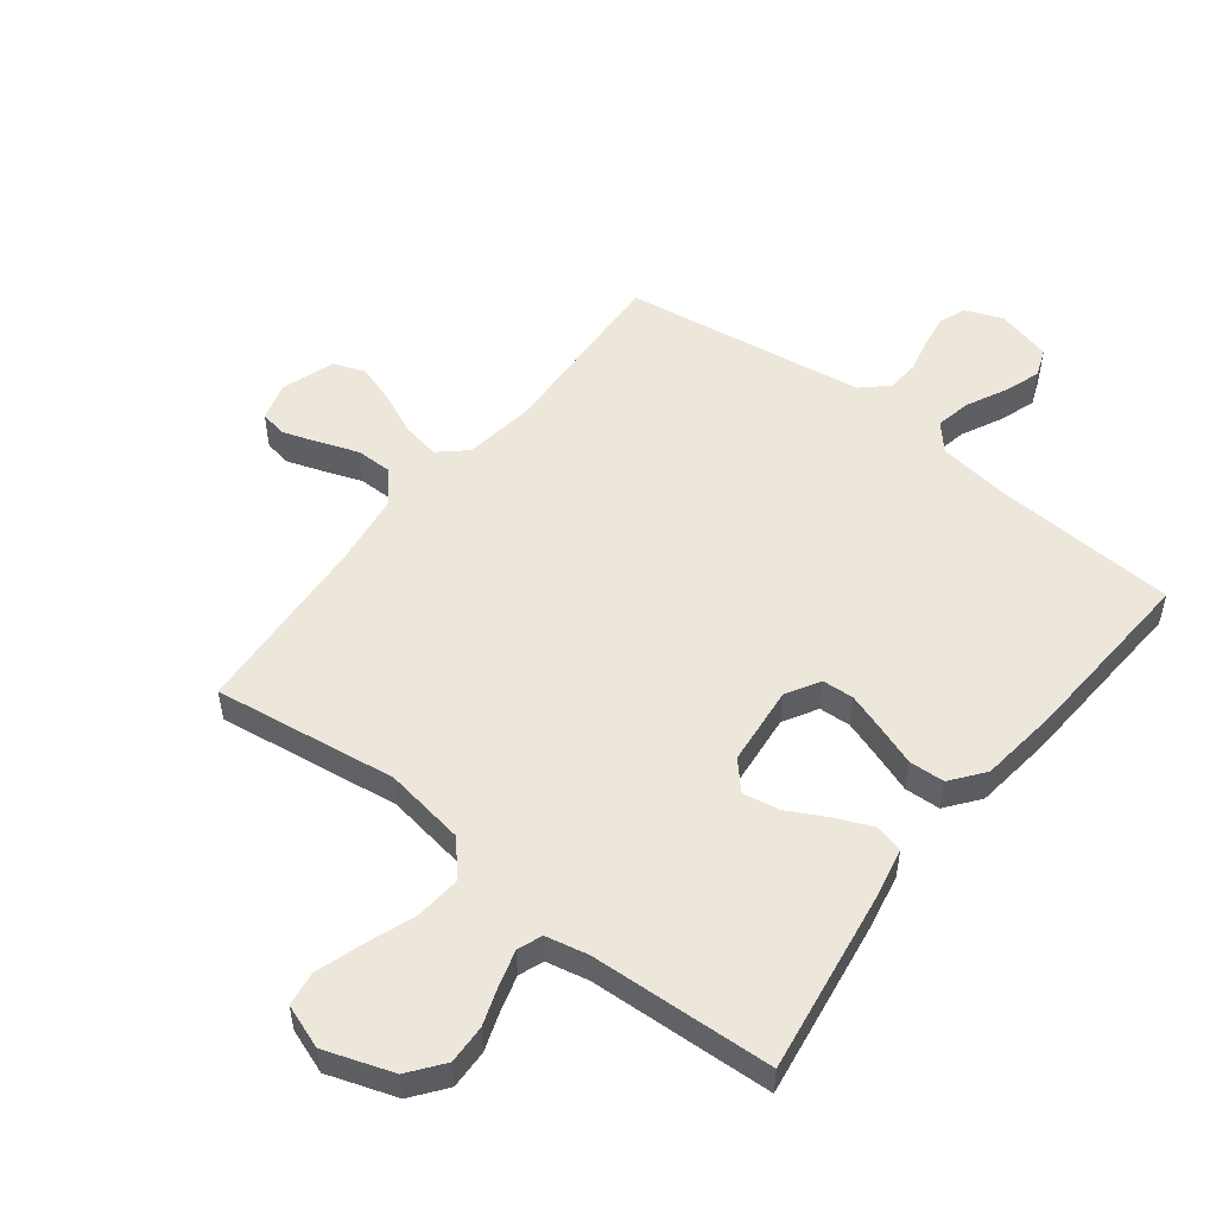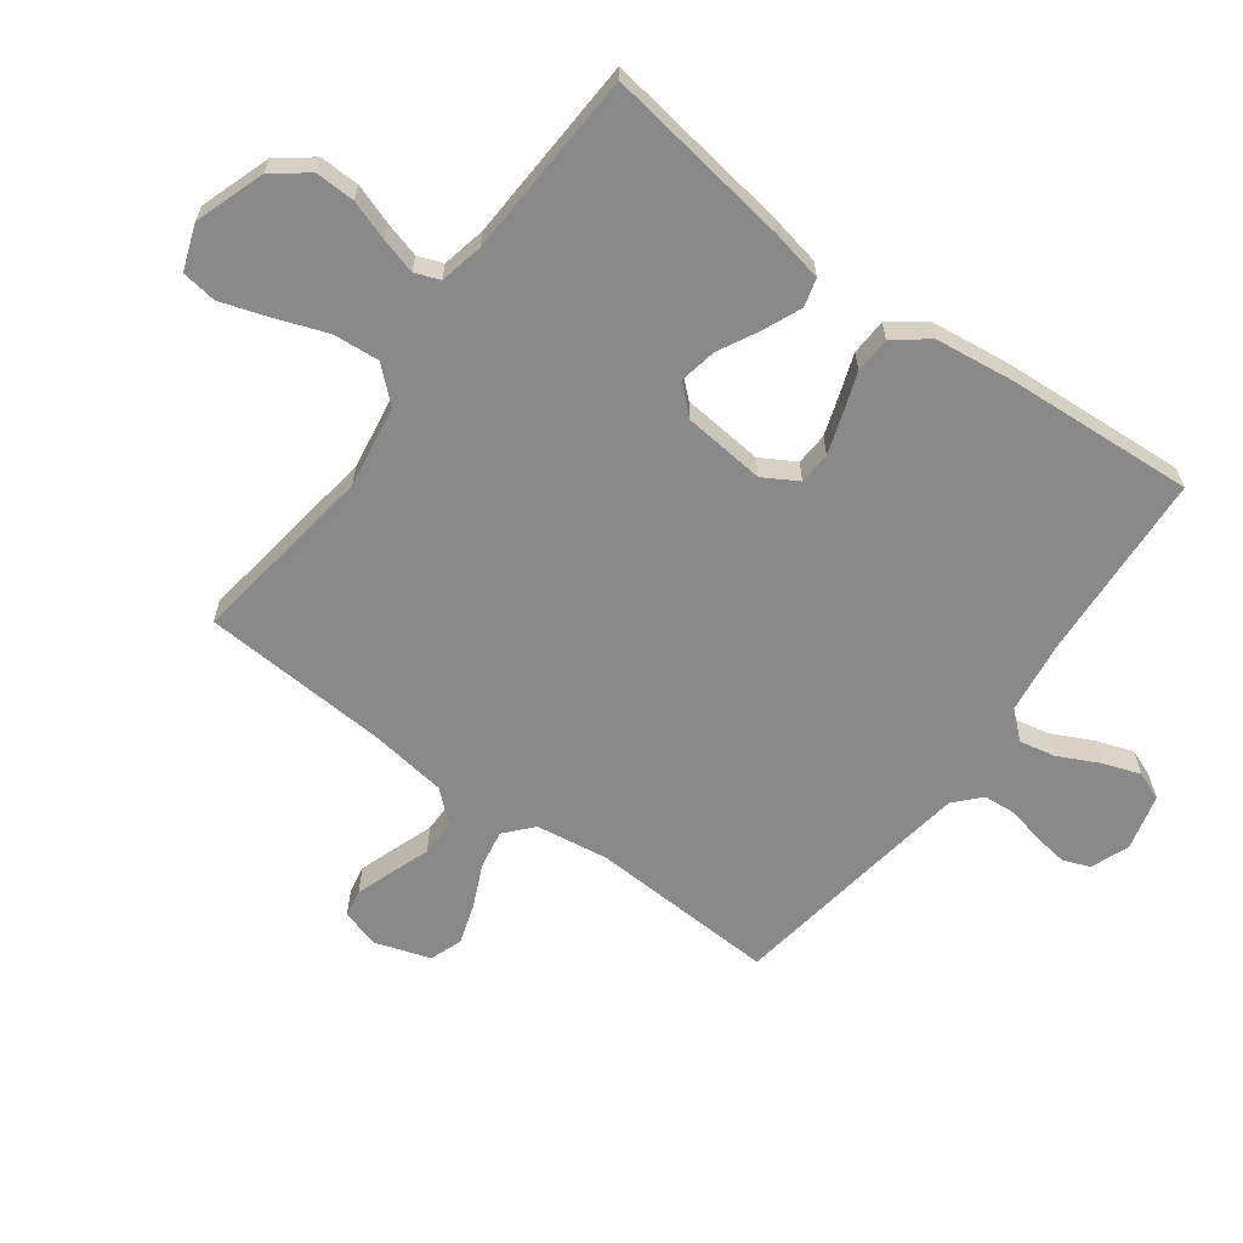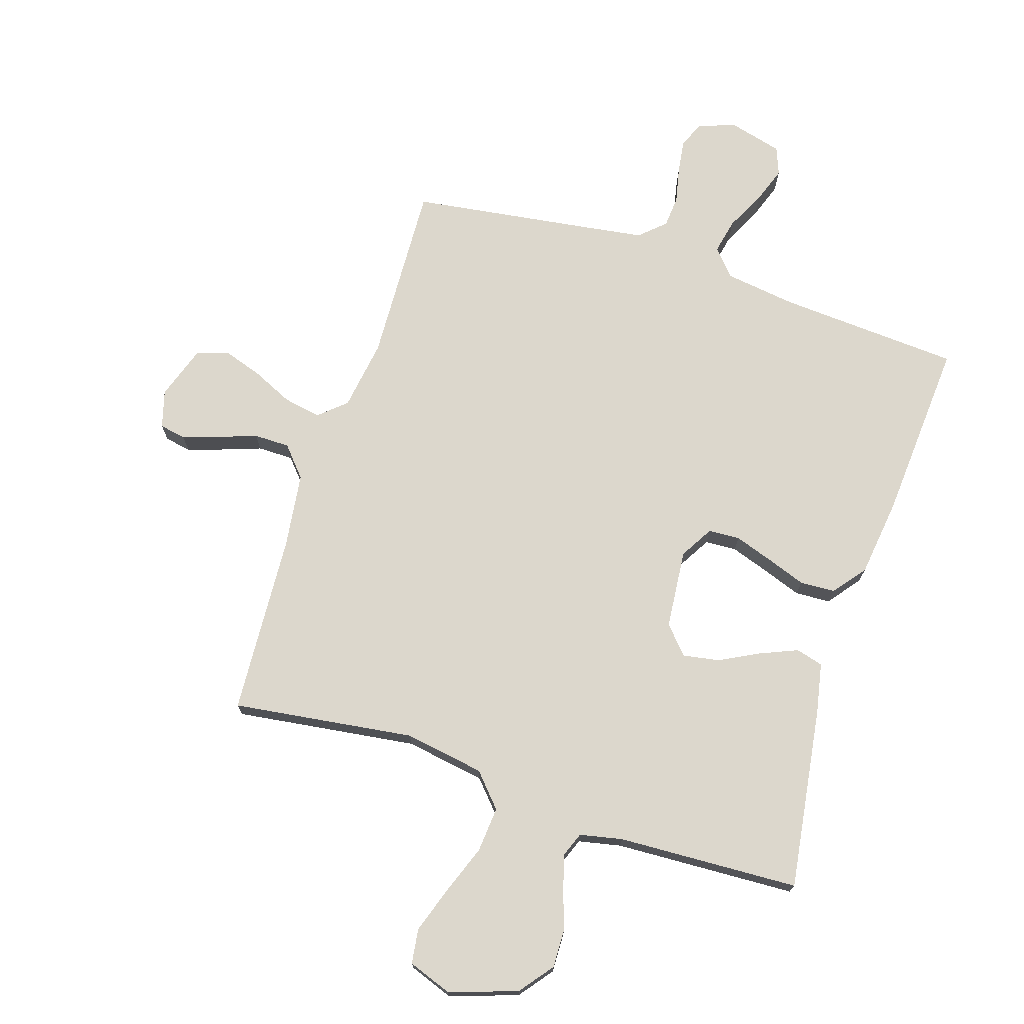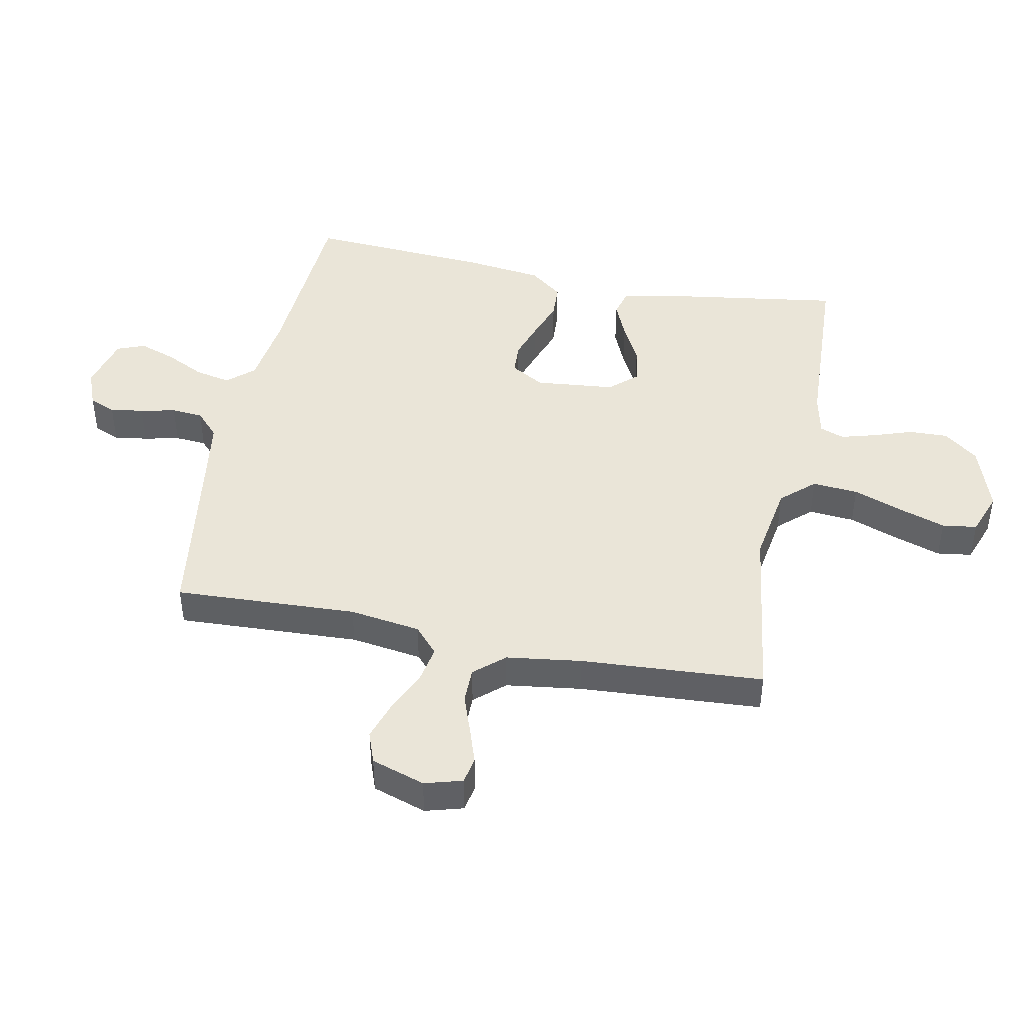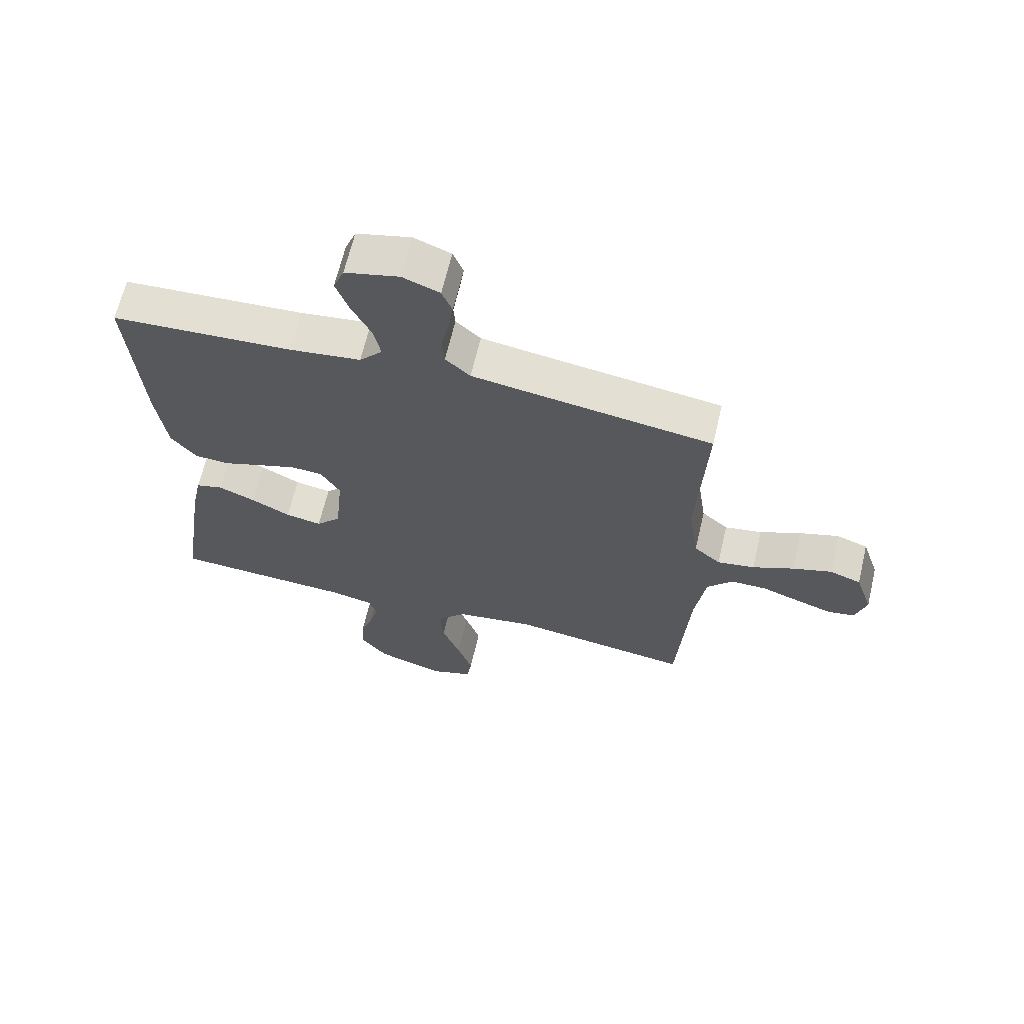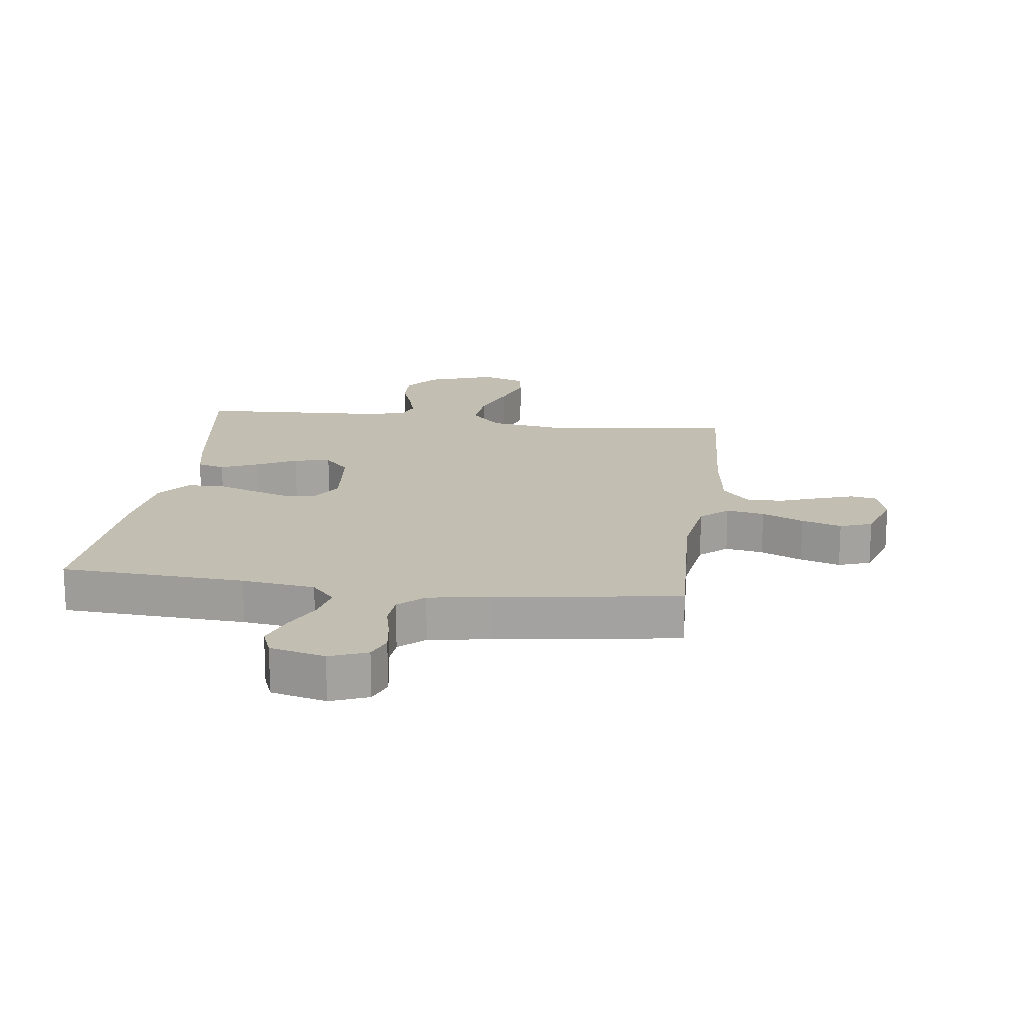
<metadata>
{"format":"obj","ext":"obj","renderer":"f3d","projection":"perspective","resolution":1024,"background":"white","views":[{"elev":52.6,"azim":-142.2,"up":"+Y"},{"elev":-63.3,"azim":-126.3,"up":"+Y"},{"elev":72.8,"azim":-161.9,"up":"+Y"},{"elev":44.5,"azim":101.4,"up":"+Y"},{"elev":65.6,"azim":13.3,"up":"+Z"},{"elev":17.4,"azim":7.5,"up":"+Y"}]}
</metadata>
<code>
v -0.5 0.07 -0.5
v -0.455 0.07 -0.2
v -0.438 0.07 -0.117
v -0.393 0.07 -0.105
v -0.332 0.07 -0.131
v -0.267 0.07 -0.165
v -0.207 0.07 -0.176
v -0.166 0.07 -0.131
v -0.153 0.07 0
v -0.185 0.07 0.055
v -0.237 0.07 0.058
v -0.3 0.07 0.037
v -0.365 0.07 0.014
v -0.423 0.07 0.017
v -0.465 0.07 0.071
v -0.481 0.07 0.2
v -0.5 0.07 0.5
v -0.2 0.07 0.518
v -0.081 0.07 0.534
v -0.043 0.07 0.577
v -0.055 0.07 0.635
v -0.087 0.07 0.7
v -0.108 0.07 0.76
v -0.09 0.07 0.806
v 0 0.07 0.829
v 0.061 0.07 0.805
v 0.078 0.07 0.762
v 0.07 0.07 0.707
v 0.057 0.07 0.649
v 0.061 0.07 0.597
v 0.102 0.07 0.559
v 0.2 0.07 0.544
v 0.5 0.07 0.5
v 0.486 0.07 0.2
v 0.503 0.07 0.083
v 0.547 0.07 0.044
v 0.609 0.07 0.055
v 0.677 0.07 0.086
v 0.742 0.07 0.107
v 0.794 0.07 0.088
v 0.823 0.07 0
v 0.805 0.07 -0.062
v 0.761 0.07 -0.07
v 0.702 0.07 -0.05
v 0.638 0.07 -0.027
v 0.579 0.07 -0.027
v 0.536 0.07 -0.076
v 0.519 0.07 -0.2
v 0.5 0.07 -0.5
v 0.2 0.07 -0.458
v 0.068 0.07 -0.479
v 0.019 0.07 -0.533
v 0.025 0.07 -0.608
v 0.055 0.07 -0.69
v 0.08 0.07 -0.766
v 0.072 0.07 -0.823
v 0 0.07 -0.849
v -0.112 0.07 -0.811
v -0.155 0.07 -0.755
v -0.153 0.07 -0.691
v -0.131 0.07 -0.627
v -0.115 0.07 -0.57
v -0.13 0.07 -0.53
v -0.2 0.07 -0.515
v -0.5 0 -0.5
v -0.455 0 -0.2
v -0.438 0 -0.117
v -0.393 0 -0.105
v -0.332 0 -0.131
v -0.267 0 -0.165
v -0.207 0 -0.176
v -0.166 0 -0.131
v -0.153 0 0
v -0.185 0 0.055
v -0.237 0 0.058
v -0.3 0 0.037
v -0.365 0 0.014
v -0.423 0 0.017
v -0.465 0 0.071
v -0.481 0 0.2
v -0.5 0 0.5
v -0.2 0 0.518
v -0.081 0 0.534
v -0.043 0 0.577
v -0.055 0 0.635
v -0.087 0 0.7
v -0.108 0 0.76
v -0.09 0 0.806
v 0 0 0.829
v 0.061 0 0.805
v 0.078 0 0.762
v 0.07 0 0.707
v 0.057 0 0.649
v 0.061 0 0.597
v 0.102 0 0.559
v 0.2 0 0.544
v 0.5 0 0.5
v 0.486 0 0.2
v 0.503 0 0.083
v 0.547 0 0.044
v 0.609 0 0.055
v 0.677 0 0.086
v 0.742 0 0.107
v 0.794 0 0.088
v 0.823 0 0
v 0.805 0 -0.062
v 0.761 0 -0.07
v 0.702 0 -0.05
v 0.638 0 -0.027
v 0.579 0 -0.027
v 0.536 0 -0.076
v 0.519 0 -0.2
v 0.5 0 -0.5
v 0.2 0 -0.458
v 0.068 0 -0.479
v 0.019 0 -0.533
v 0.025 0 -0.608
v 0.055 0 -0.69
v 0.08 0 -0.766
v 0.072 0 -0.823
v 0 0 -0.849
v -0.112 0 -0.811
v -0.155 0 -0.755
v -0.153 0 -0.691
v -0.131 0 -0.627
v -0.115 0 -0.57
v -0.13 0 -0.53
v -0.2 0 -0.515
f 59 60 61
f 58 59 61
f 57 58 61
f 56 57 61
f 55 56 61
f 54 55 61
f 53 54 61
f 52 53 61 62
f 51 52 62 63
f 48 49 50
f 47 48 50 51
f 51 63 64
f 47 51 64
f 46 47 64
f 43 44 45
f 42 43 45
f 41 42 45
f 40 41 45
f 39 40 45
f 38 39 45
f 37 38 45
f 36 37 45 46
f 32 33 34
f 31 32 34 35
f 30 31 35
f 27 28 29
f 26 27 29
f 25 26 29
f 24 25 29
f 23 24 29
f 22 23 29
f 21 22 29
f 20 21 29 30
f 19 20 30 35
f 16 17 18
f 15 16 18
f 14 15 18
f 13 14 18
f 12 13 18
f 11 12 18 19
f 19 35 36
f 11 19 36
f 10 11 36
f 4 5 6
f 3 4 6
f 2 3 6
f 1 2 6
f 64 1 6
f 64 6 7
f 46 64 7 8
f 9 10 36 46
f 8 9 46
f 125 124 123
f 125 123 122
f 125 122 121
f 125 121 120
f 125 120 119
f 125 119 118
f 125 118 117
f 126 125 117 116
f 127 126 116 115
f 114 113 112
f 115 114 112 111
f 128 127 115
f 128 115 111
f 128 111 110
f 109 108 107
f 109 107 106
f 109 106 105
f 109 105 104
f 109 104 103
f 109 103 102
f 109 102 101
f 110 109 101 100
f 98 97 96
f 99 98 96 95
f 99 95 94
f 93 92 91
f 93 91 90
f 93 90 89
f 93 89 88
f 93 88 87
f 93 87 86
f 93 86 85
f 94 93 85 84
f 99 94 84 83
f 82 81 80
f 82 80 79
f 82 79 78
f 82 78 77
f 82 77 76
f 83 82 76 75
f 100 99 83
f 100 83 75
f 100 75 74
f 70 69 68
f 70 68 67
f 70 67 66
f 70 66 65
f 70 65 128
f 71 70 128
f 72 71 128 110
f 110 100 74 73
f 110 73 72
f 1 65 66 2
f 2 66 67 3
f 3 67 68 4
f 4 68 69 5
f 5 69 70 6
f 6 70 71 7
f 7 71 72 8
f 8 72 73 9
f 9 73 74 10
f 10 74 75 11
f 11 75 76 12
f 12 76 77 13
f 13 77 78 14
f 14 78 79 15
f 15 79 80 16
f 16 80 81 17
f 17 81 82 18
f 18 82 83 19
f 19 83 84 20
f 20 84 85 21
f 21 85 86 22
f 22 86 87 23
f 23 87 88 24
f 24 88 89 25
f 25 89 90 26
f 26 90 91 27
f 27 91 92 28
f 28 92 93 29
f 29 93 94 30
f 30 94 95 31
f 31 95 96 32
f 32 96 97 33
f 33 97 98 34
f 34 98 99 35
f 35 99 100 36
f 36 100 101 37
f 37 101 102 38
f 38 102 103 39
f 39 103 104 40
f 40 104 105 41
f 41 105 106 42
f 42 106 107 43
f 43 107 108 44
f 44 108 109 45
f 45 109 110 46
f 46 110 111 47
f 47 111 112 48
f 48 112 113 49
f 49 113 114 50
f 50 114 115 51
f 51 115 116 52
f 52 116 117 53
f 53 117 118 54
f 54 118 119 55
f 55 119 120 56
f 56 120 121 57
f 57 121 122 58
f 58 122 123 59
f 59 123 124 60
f 60 124 125 61
f 61 125 126 62
f 62 126 127 63
f 63 127 128 64
f 64 128 65 1

</code>
